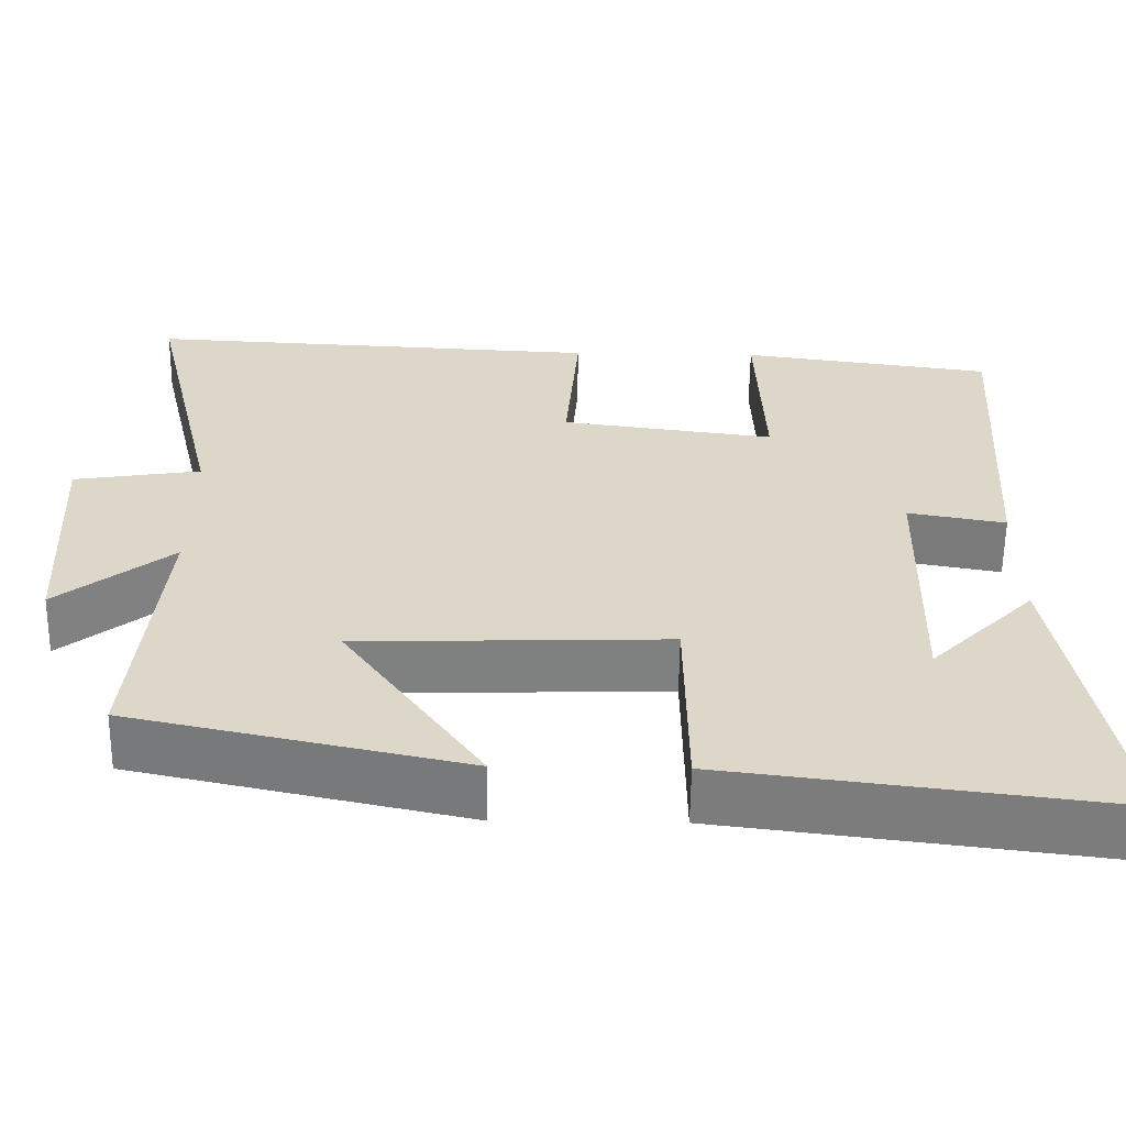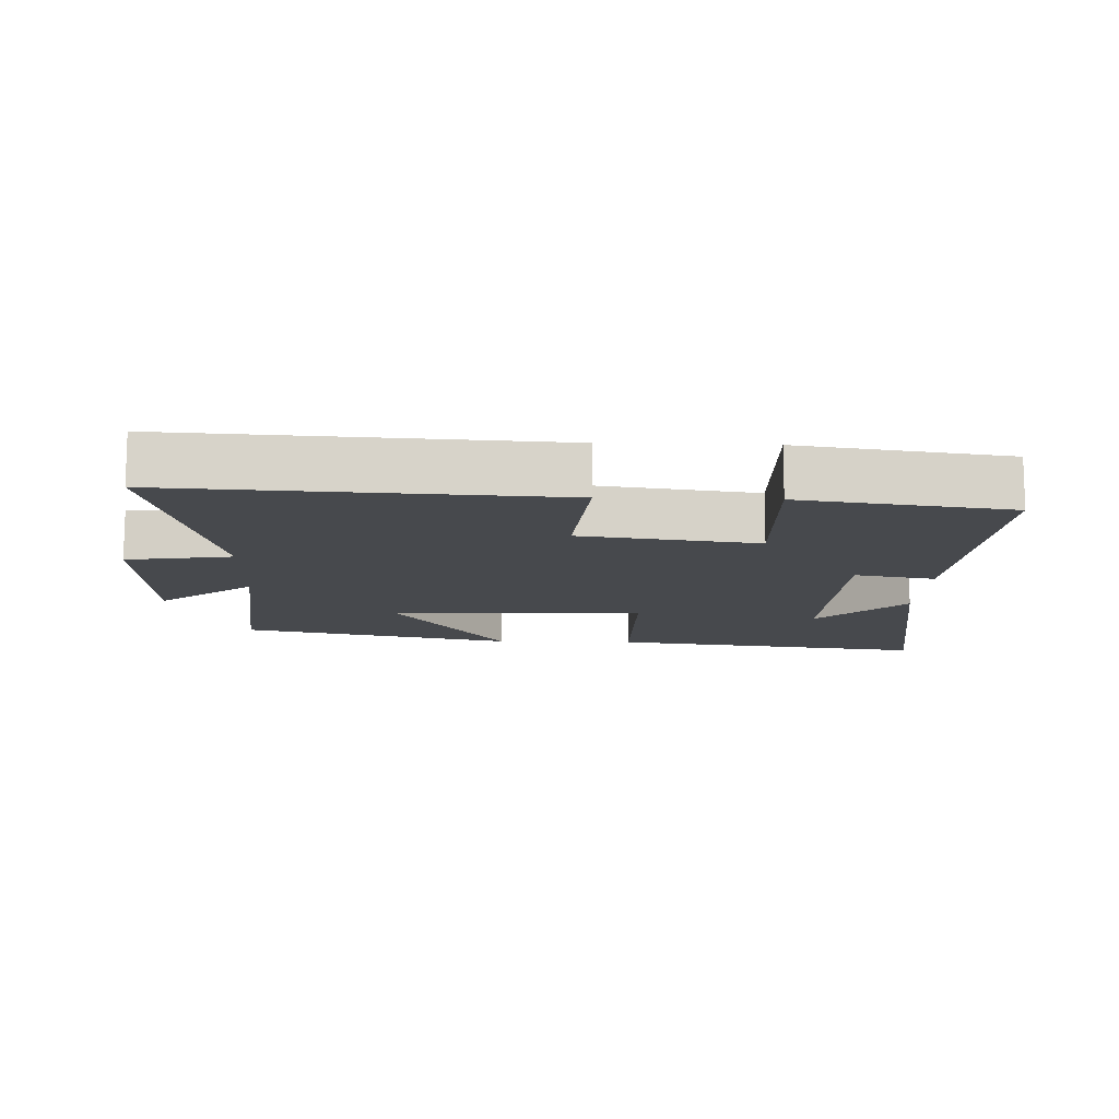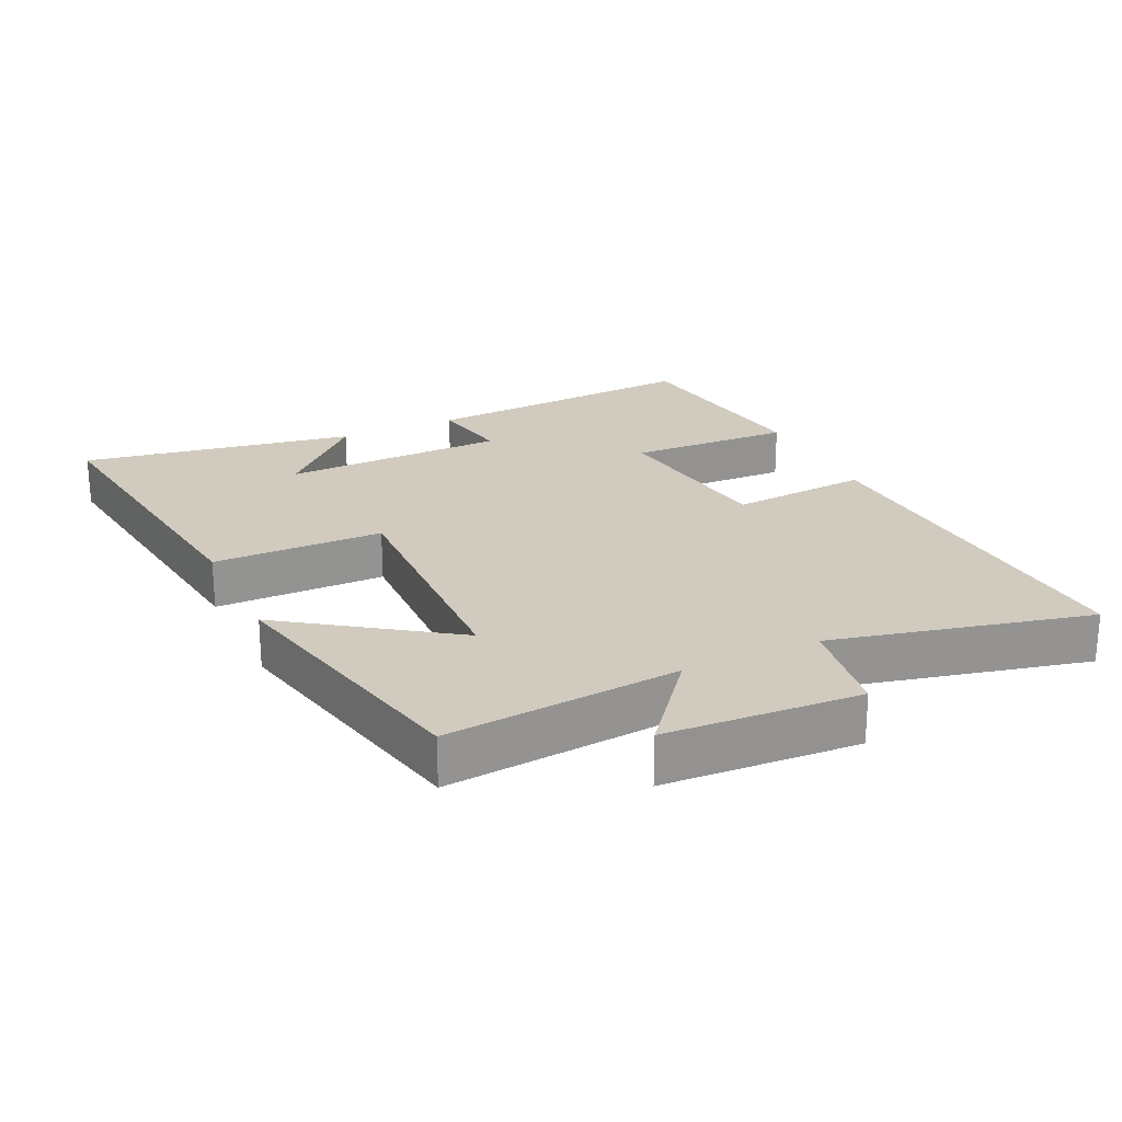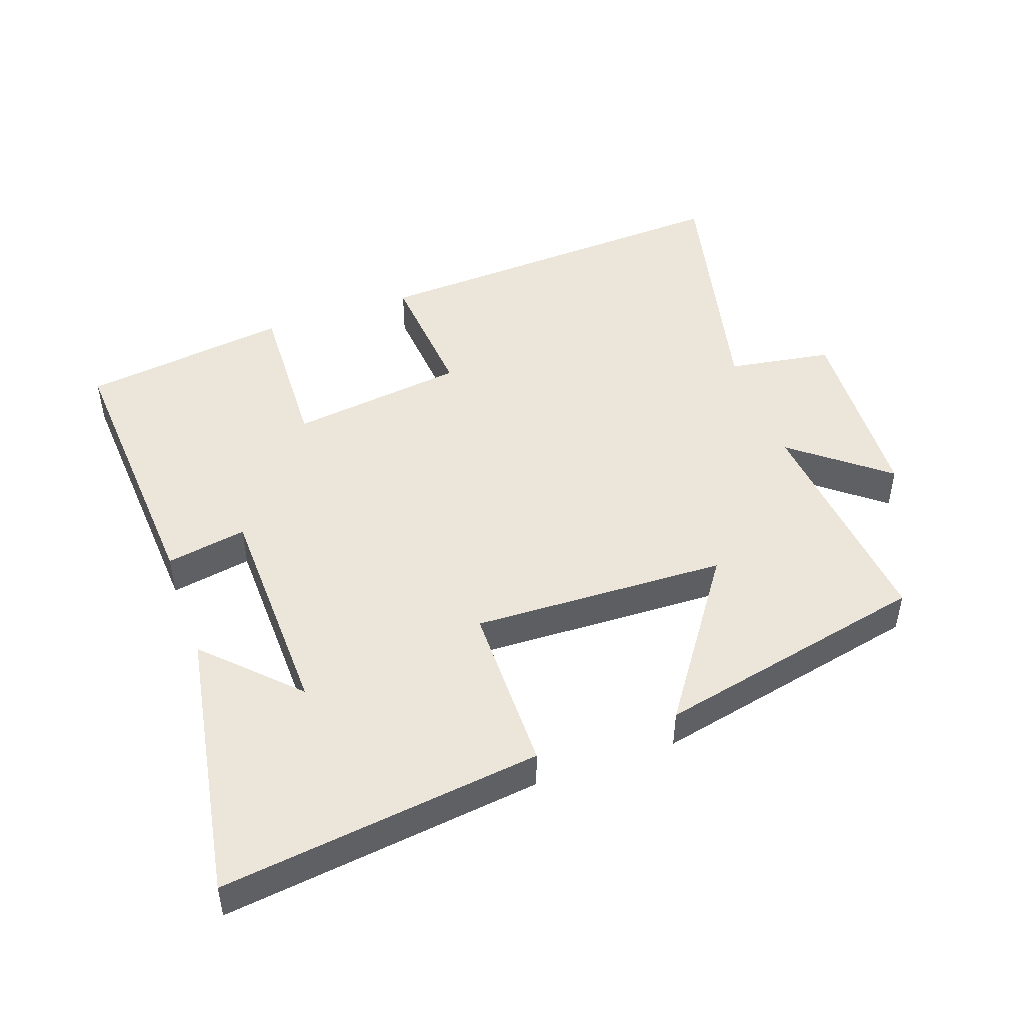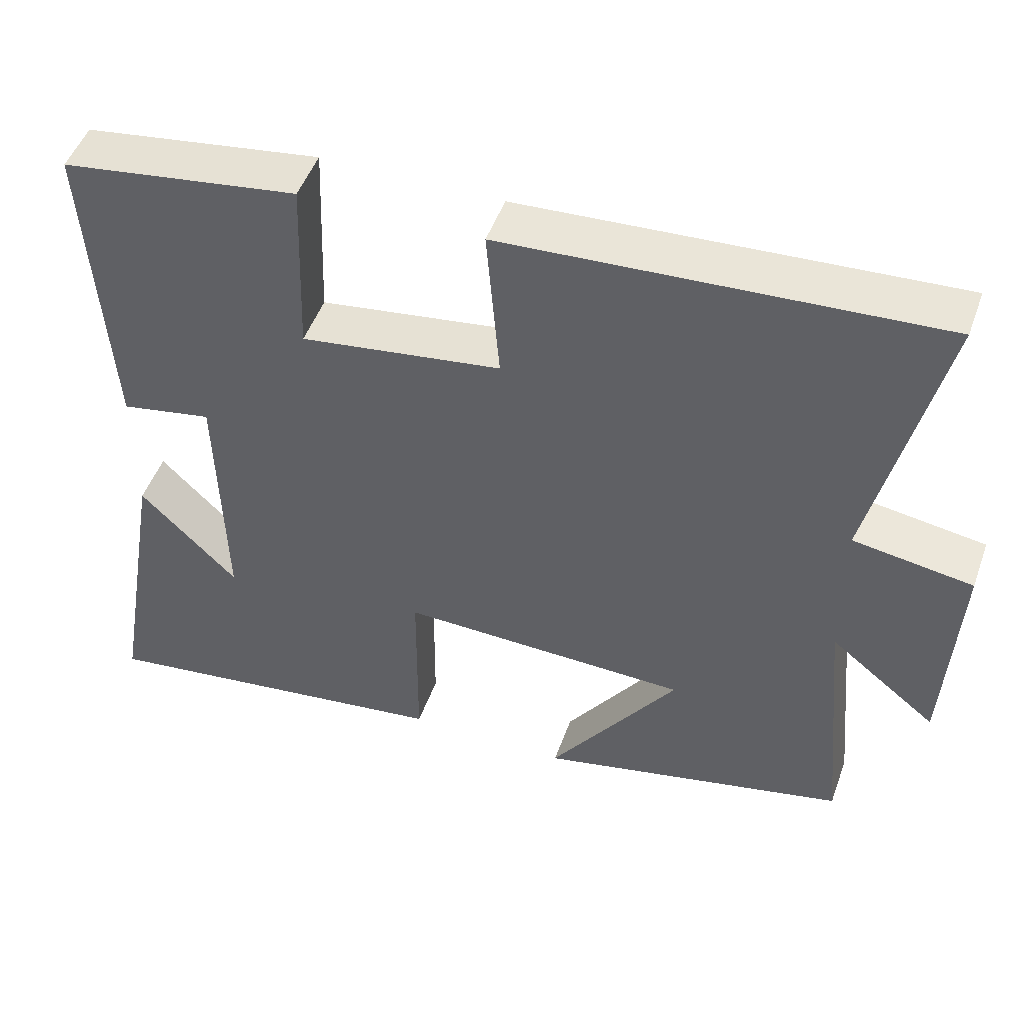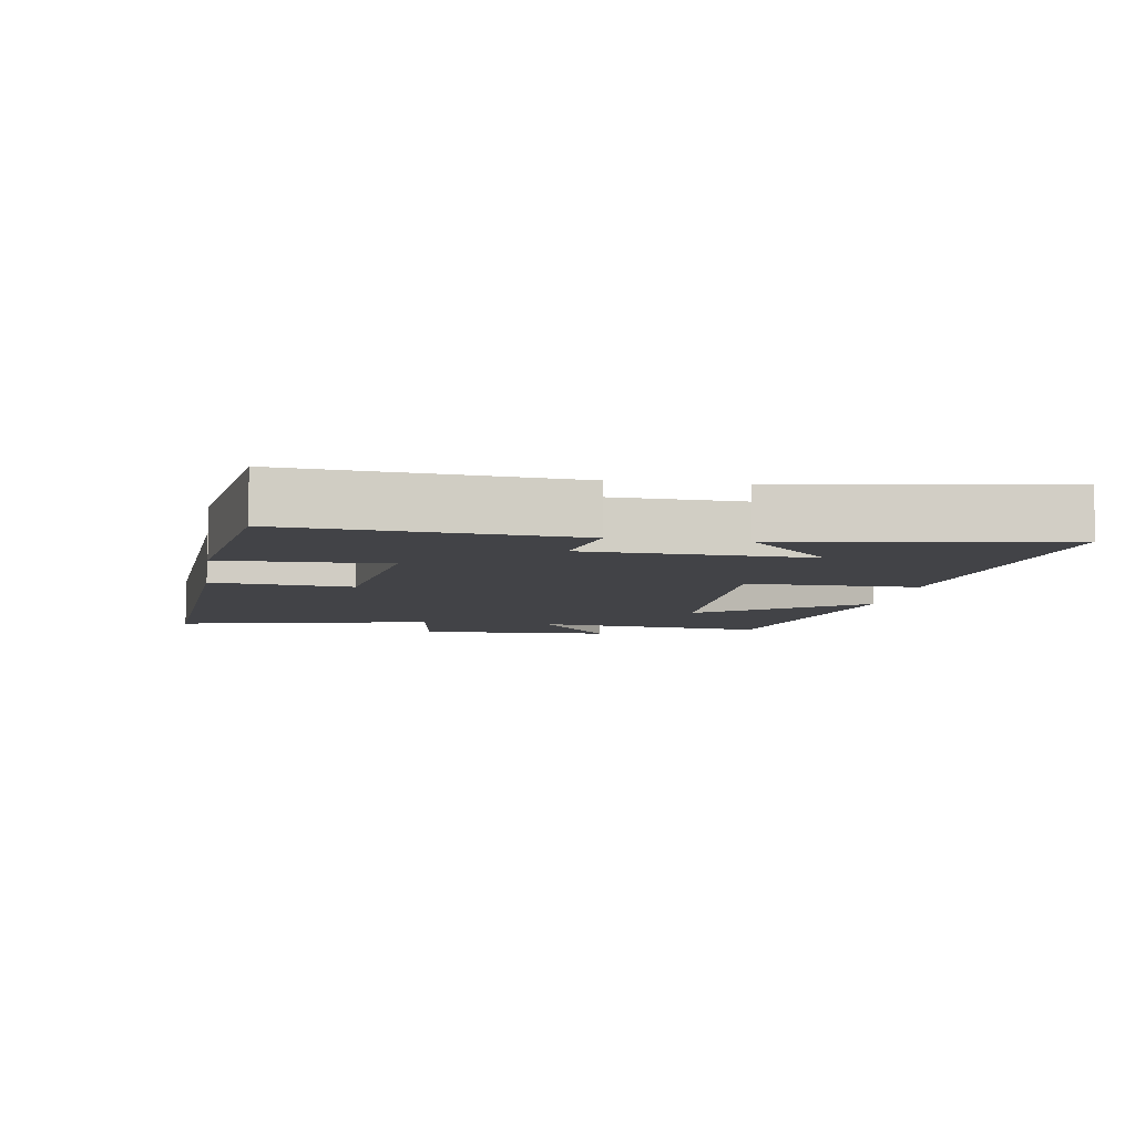
<metadata>
{"format":"obj","ext":"obj","renderer":"f3d","projection":"perspective","resolution":1024,"background":"white","views":[{"elev":-59.8,"azim":-0.7,"up":"+Z"},{"elev":-12.4,"azim":-2.2,"up":"+Y"},{"elev":23.4,"azim":-115.2,"up":"+Y"},{"elev":47.4,"azim":160.5,"up":"+Y"},{"elev":49.1,"azim":-160.6,"up":"+Z"},{"elev":-7.4,"azim":80.4,"up":"+Y"}]}
</metadata>
<code>
v -0.533 0.07 -0.41
v -0.5 0.07 -0.059
v -0.641 0.07 -0.172
v -0.657 0.07 0.12
v -0.5 0.07 0.145
v -0.59 0.07 0.531
v -0.023 0.07 0.5
v -0.04 0.07 0.291
v 0.224 0.07 0.255
v 0.215 0.07 0.5
v 0.527 0.07 0.456
v 0.5 0.07 0.034
v 0.379 0.07 0.056
v 0.371 0.07 -0.28
v 0.5 0.07 -0.15
v 0.57 0.07 -0.561
v 0.091 0.07 -0.5
v 0.089 0.07 -0.244
v -0.293 0.07 -0.256
v -0.123 0.07 -0.5
v -0.533 0 -0.41
v -0.5 0 -0.059
v -0.641 0 -0.172
v -0.657 0 0.12
v -0.5 0 0.145
v -0.59 0 0.531
v -0.023 0 0.5
v -0.04 0 0.291
v 0.224 0 0.255
v 0.215 0 0.5
v 0.527 0 0.456
v 0.5 0 0.034
v 0.379 0 0.056
v 0.371 0 -0.28
v 0.5 0 -0.15
v 0.57 0 -0.561
v 0.091 0 -0.5
v 0.089 0 -0.244
v -0.293 0 -0.256
v -0.123 0 -0.5
f 19 20 1 2
f 18 19 2
f 16 17 18
f 14 15 16
f 14 16 18
f 13 14 18 2
f 11 12 13
f 10 11 13
f 9 10 13
f 8 9 13 2
f 5 6 7 8
f 2 3 4 5
f 2 5 8
f 22 21 40 39
f 22 39 38
f 38 37 36
f 36 35 34
f 38 36 34
f 22 38 34 33
f 33 32 31
f 33 31 30
f 33 30 29
f 22 33 29 28
f 28 27 26 25
f 25 24 23 22
f 28 25 22
f 1 21 22 2
f 2 22 23 3
f 3 23 24 4
f 4 24 25 5
f 5 25 26 6
f 6 26 27 7
f 7 27 28 8
f 8 28 29 9
f 9 29 30 10
f 10 30 31 11
f 11 31 32 12
f 12 32 33 13
f 13 33 34 14
f 14 34 35 15
f 15 35 36 16
f 16 36 37 17
f 17 37 38 18
f 18 38 39 19
f 19 39 40 20
f 20 40 21 1

</code>
